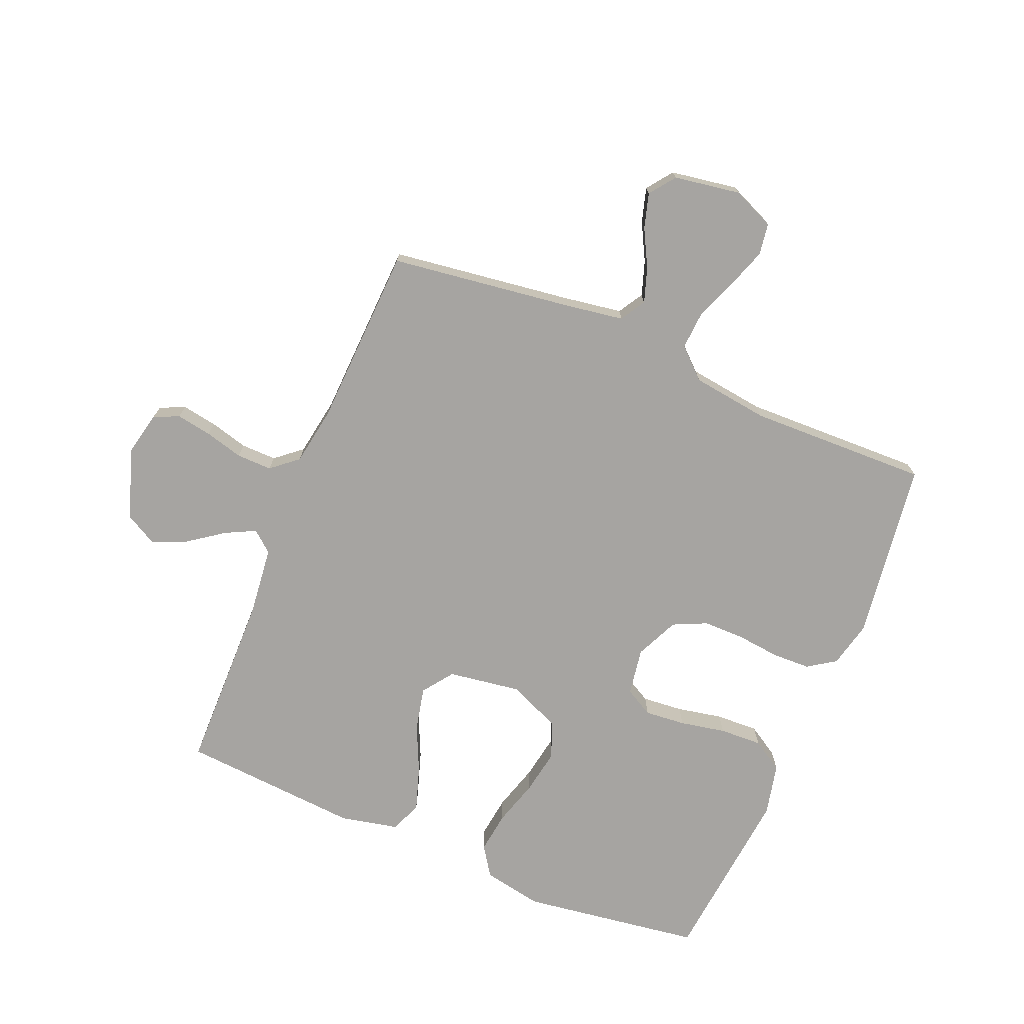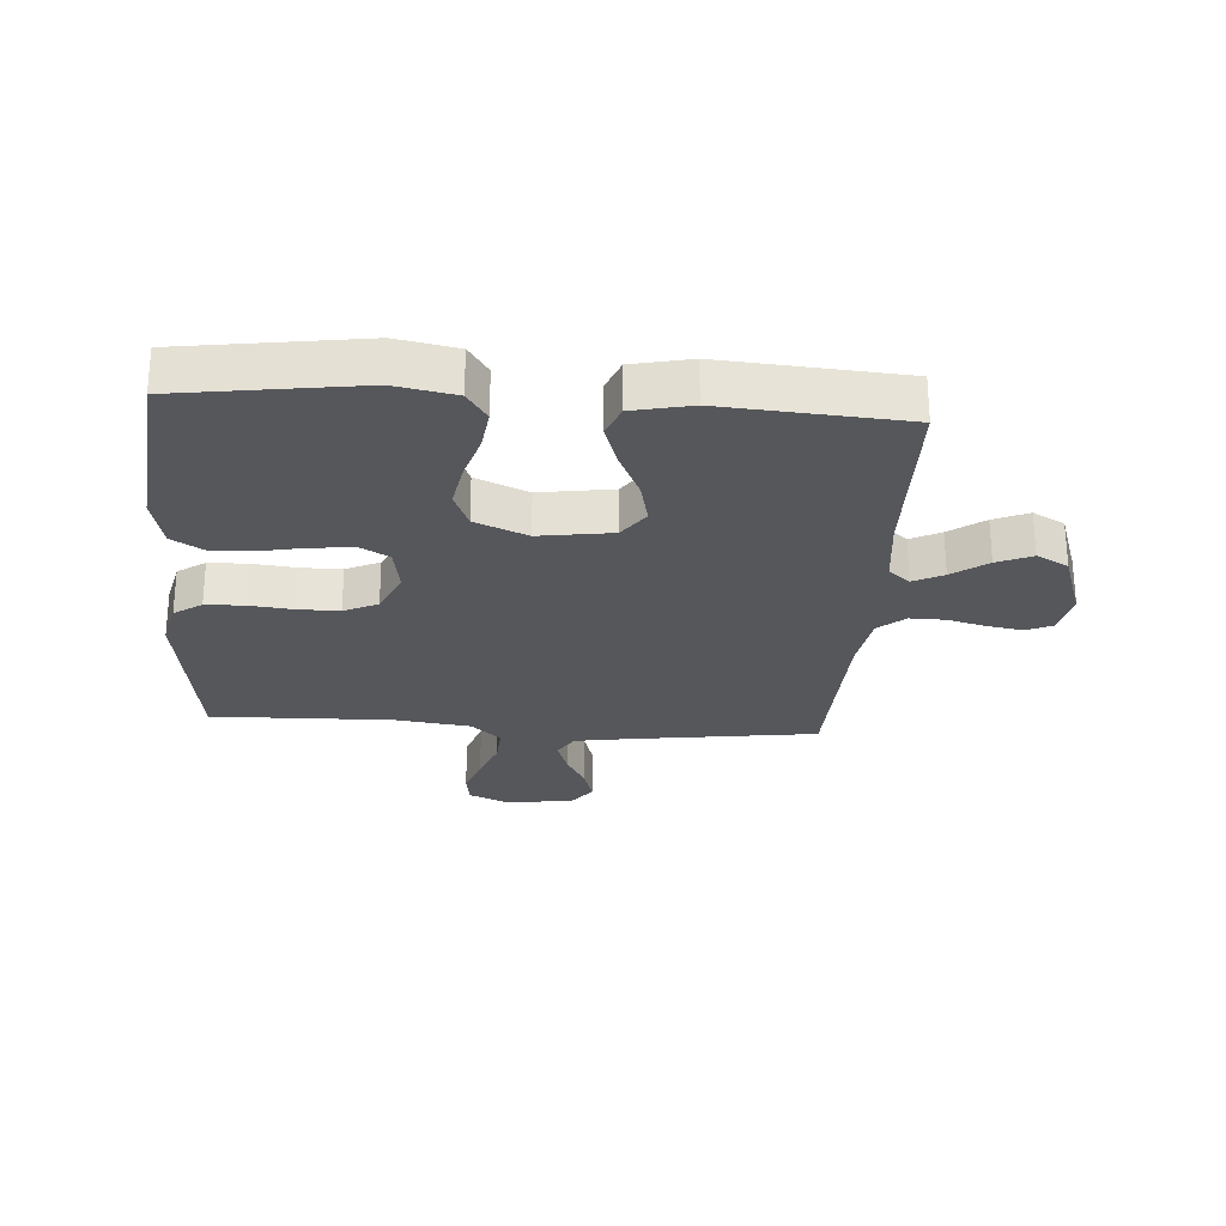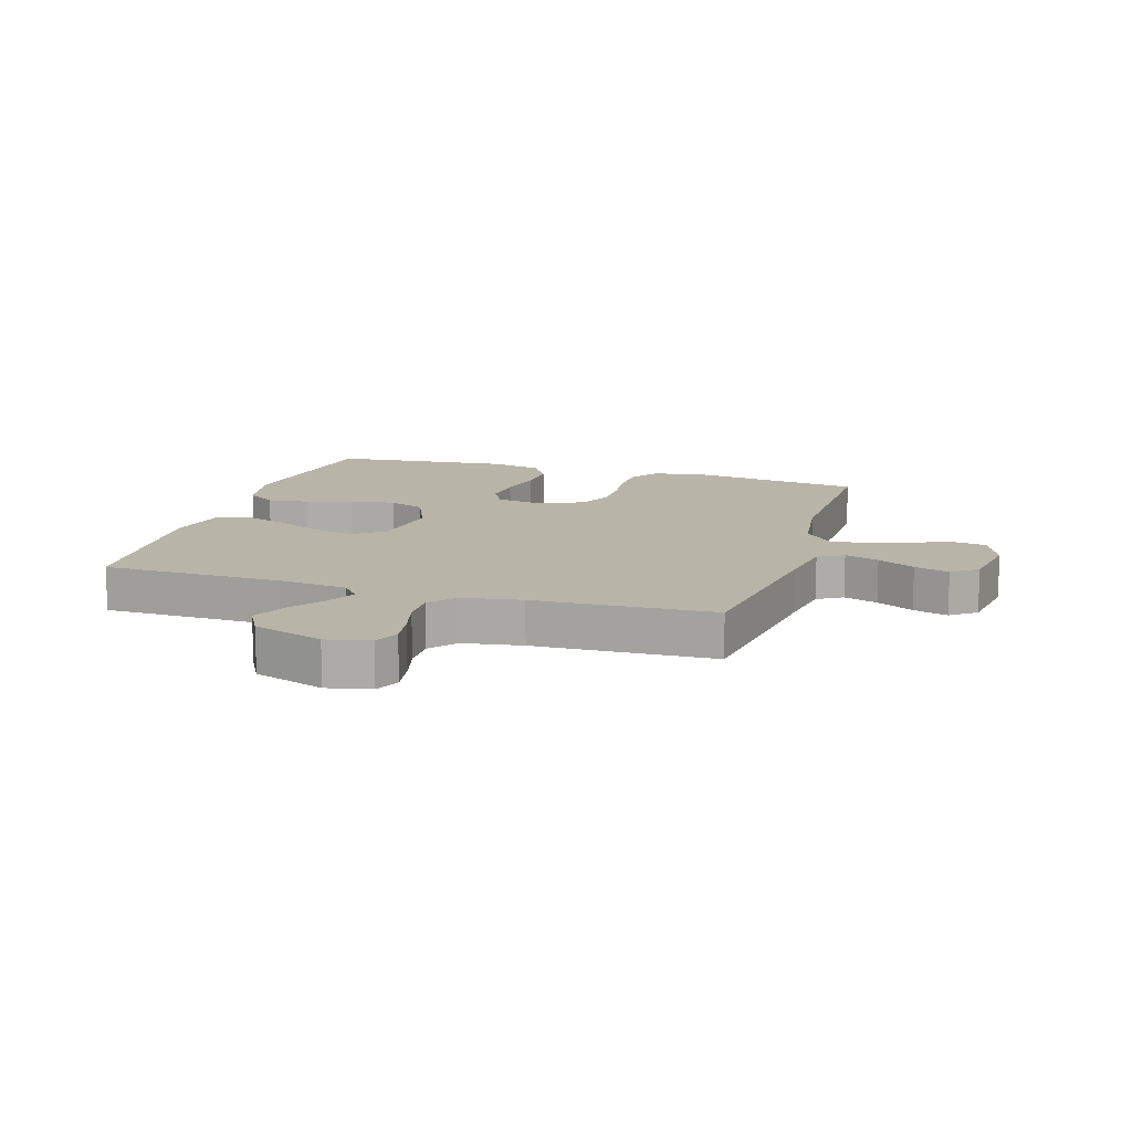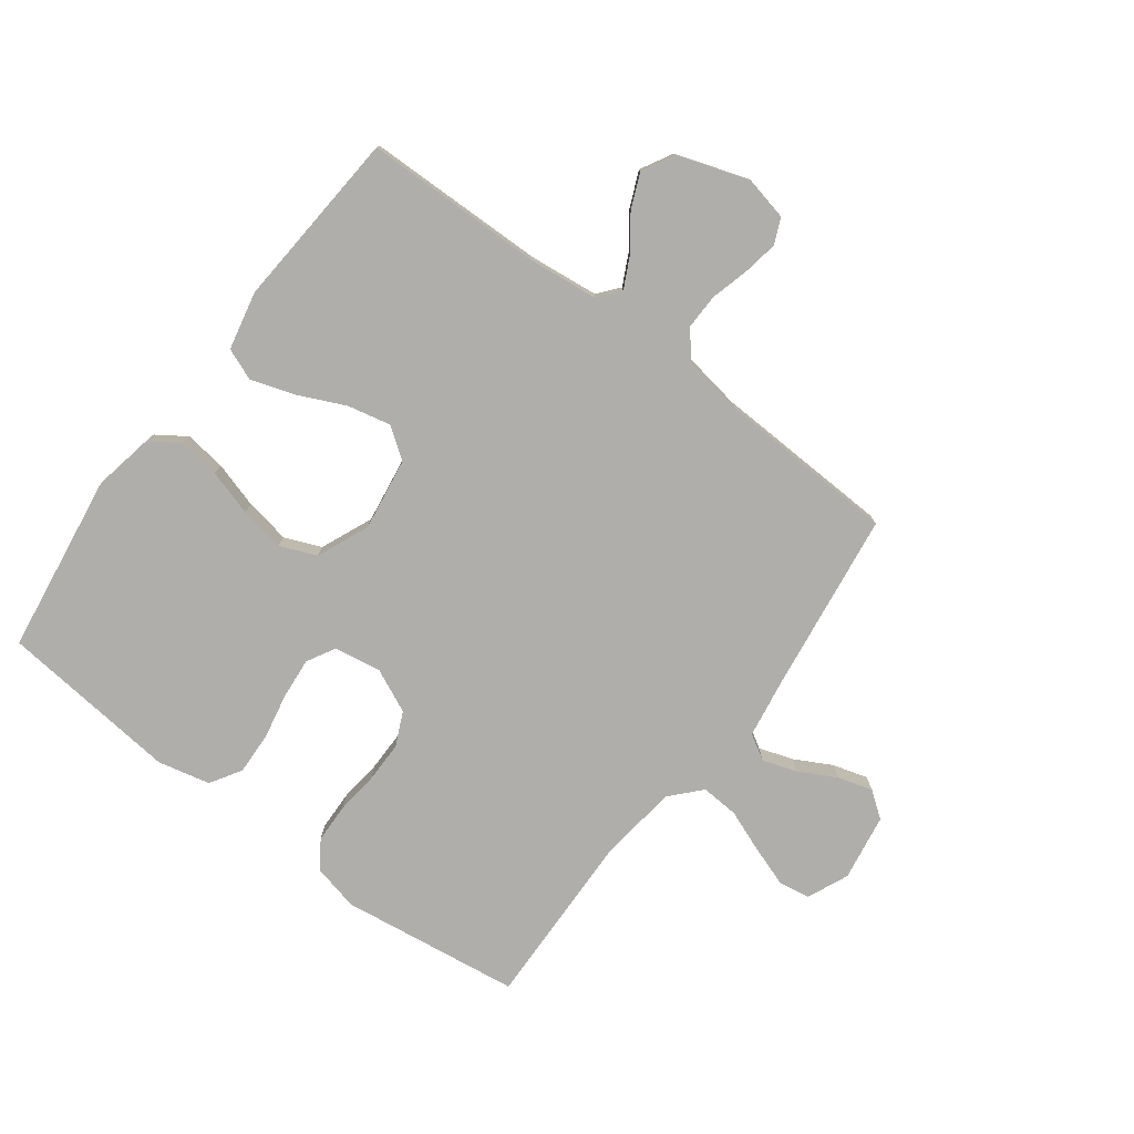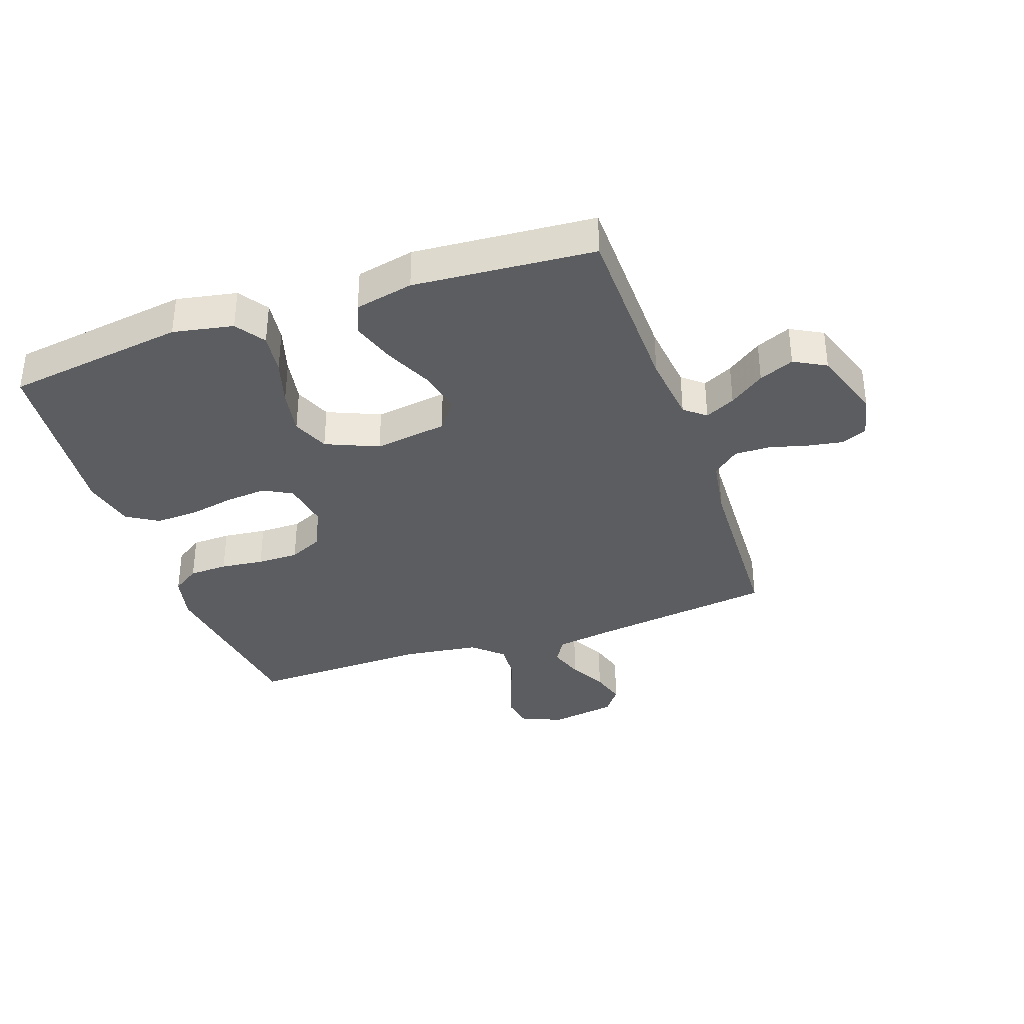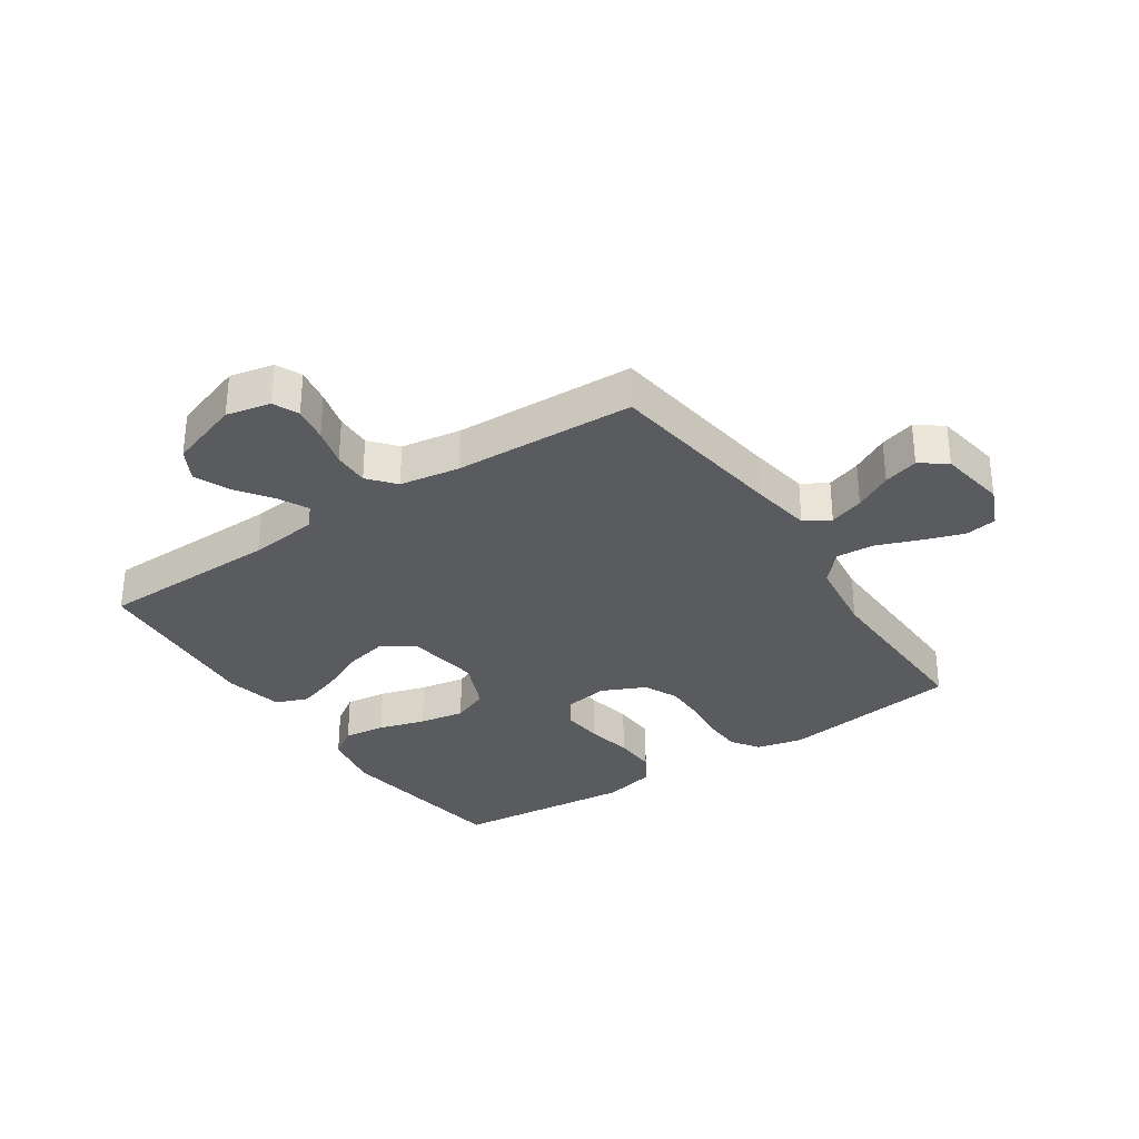
<metadata>
{"format":"obj","ext":"obj","renderer":"f3d","projection":"perspective","resolution":1024,"background":"white","views":[{"elev":-73.5,"azim":67.3,"up":"+Y"},{"elev":-26.5,"azim":-94.0,"up":"+Y"},{"elev":13.0,"azim":17.1,"up":"+Y"},{"elev":-77.9,"azim":-36.9,"up":"+Y"},{"elev":-35.6,"azim":-70.9,"up":"+Y"},{"elev":-32.0,"azim":33.9,"up":"+Y"}]}
</metadata>
<code>
v -0.5 0.07 0.5
v -0.2 0.07 0.505
v -0.084 0.07 0.518
v -0.055 0.07 0.553
v -0.08 0.07 0.603
v -0.122 0.07 0.661
v -0.147 0.07 0.719
v -0.118 0.07 0.772
v 0 0.07 0.812
v 0.073 0.07 0.796
v 0.092 0.07 0.754
v 0.082 0.07 0.695
v 0.065 0.07 0.631
v 0.064 0.07 0.572
v 0.101 0.07 0.528
v 0.2 0.07 0.512
v 0.5 0.07 0.5
v 0.541 0.07 0.2
v 0.557 0.07 0.099
v 0.599 0.07 0.074
v 0.656 0.07 0.093
v 0.718 0.07 0.126
v 0.776 0.07 0.143
v 0.819 0.07 0.111
v 0.837 0.07 0
v 0.807 0.07 -0.069
v 0.754 0.07 -0.077
v 0.687 0.07 -0.054
v 0.617 0.07 -0.027
v 0.554 0.07 -0.023
v 0.509 0.07 -0.072
v 0.492 0.07 -0.2
v 0.5 0.07 -0.5
v 0.2 0.07 -0.541
v 0.123 0.07 -0.523
v 0.092 0.07 -0.477
v 0.09 0.07 -0.413
v 0.098 0.07 -0.341
v 0.098 0.07 -0.272
v 0.072 0.07 -0.216
v 0 0.07 -0.183
v -0.079 0.07 -0.196
v -0.105 0.07 -0.243
v -0.099 0.07 -0.311
v -0.084 0.07 -0.387
v -0.081 0.07 -0.458
v -0.113 0.07 -0.51
v -0.2 0.07 -0.53
v -0.5 0.07 -0.5
v -0.543 0.07 -0.2
v -0.524 0.07 -0.1
v -0.475 0.07 -0.067
v -0.406 0.07 -0.076
v -0.329 0.07 -0.099
v -0.254 0.07 -0.112
v -0.193 0.07 -0.087
v -0.156 0.07 0
v -0.174 0.07 0.121
v -0.225 0.07 0.158
v -0.297 0.07 0.142
v -0.375 0.07 0.106
v -0.448 0.07 0.082
v -0.501 0.07 0.103
v -0.522 0.07 0.2
v -0.5 0 0.5
v -0.2 0 0.505
v -0.084 0 0.518
v -0.055 0 0.553
v -0.08 0 0.603
v -0.122 0 0.661
v -0.147 0 0.719
v -0.118 0 0.772
v 0 0 0.812
v 0.073 0 0.796
v 0.092 0 0.754
v 0.082 0 0.695
v 0.065 0 0.631
v 0.064 0 0.572
v 0.101 0 0.528
v 0.2 0 0.512
v 0.5 0 0.5
v 0.541 0 0.2
v 0.557 0 0.099
v 0.599 0 0.074
v 0.656 0 0.093
v 0.718 0 0.126
v 0.776 0 0.143
v 0.819 0 0.111
v 0.837 0 0
v 0.807 0 -0.069
v 0.754 0 -0.077
v 0.687 0 -0.054
v 0.617 0 -0.027
v 0.554 0 -0.023
v 0.509 0 -0.072
v 0.492 0 -0.2
v 0.5 0 -0.5
v 0.2 0 -0.541
v 0.123 0 -0.523
v 0.092 0 -0.477
v 0.09 0 -0.413
v 0.098 0 -0.341
v 0.098 0 -0.272
v 0.072 0 -0.216
v 0 0 -0.183
v -0.079 0 -0.196
v -0.105 0 -0.243
v -0.099 0 -0.311
v -0.084 0 -0.387
v -0.081 0 -0.458
v -0.113 0 -0.51
v -0.2 0 -0.53
v -0.5 0 -0.5
v -0.543 0 -0.2
v -0.524 0 -0.1
v -0.475 0 -0.067
v -0.406 0 -0.076
v -0.329 0 -0.099
v -0.254 0 -0.112
v -0.193 0 -0.087
v -0.156 0 0
v -0.174 0 0.121
v -0.225 0 0.158
v -0.297 0 0.142
v -0.375 0 0.106
v -0.448 0 0.082
v -0.501 0 0.103
v -0.522 0 0.2
f 64 1 2
f 63 64 2
f 62 63 2
f 61 62 2
f 60 61 2
f 59 60 2 3
f 58 59 3 4
f 57 58 4
f 52 53 54
f 51 52 54
f 50 51 54
f 49 50 54
f 48 49 54
f 47 48 54
f 46 47 54
f 45 46 54
f 44 45 54
f 43 44 54 55
f 42 43 55 56
f 36 37 38
f 35 36 38
f 34 35 38
f 33 34 38
f 32 33 38
f 31 32 38 39
f 30 31 39 40
f 27 28 29
f 26 27 29
f 25 26 29
f 24 25 29
f 23 24 29
f 22 23 29
f 21 22 29
f 20 21 29 30
f 30 40 41
f 20 30 41
f 19 20 41
f 16 17 18
f 42 56 57
f 41 42 57
f 19 41 57
f 18 19 57
f 16 18 57
f 15 16 57
f 11 12 13
f 10 11 13
f 9 10 13
f 8 9 13
f 7 8 13
f 6 7 13
f 5 6 13
f 14 15 57 4
f 4 5 13 14
f 66 65 128
f 66 128 127
f 66 127 126
f 66 126 125
f 66 125 124
f 67 66 124 123
f 68 67 123 122
f 68 122 121
f 118 117 116
f 118 116 115
f 118 115 114
f 118 114 113
f 118 113 112
f 118 112 111
f 118 111 110
f 118 110 109
f 118 109 108
f 119 118 108 107
f 120 119 107 106
f 102 101 100
f 102 100 99
f 102 99 98
f 102 98 97
f 102 97 96
f 103 102 96 95
f 104 103 95 94
f 93 92 91
f 93 91 90
f 93 90 89
f 93 89 88
f 93 88 87
f 93 87 86
f 93 86 85
f 94 93 85 84
f 105 104 94
f 105 94 84
f 105 84 83
f 82 81 80
f 121 120 106
f 121 106 105
f 121 105 83
f 121 83 82
f 121 82 80
f 121 80 79
f 77 76 75
f 77 75 74
f 77 74 73
f 77 73 72
f 77 72 71
f 77 71 70
f 77 70 69
f 68 121 79 78
f 78 77 69 68
f 1 65 66 2
f 2 66 67 3
f 3 67 68 4
f 4 68 69 5
f 5 69 70 6
f 6 70 71 7
f 7 71 72 8
f 8 72 73 9
f 9 73 74 10
f 10 74 75 11
f 11 75 76 12
f 12 76 77 13
f 13 77 78 14
f 14 78 79 15
f 15 79 80 16
f 16 80 81 17
f 17 81 82 18
f 18 82 83 19
f 19 83 84 20
f 20 84 85 21
f 21 85 86 22
f 22 86 87 23
f 23 87 88 24
f 24 88 89 25
f 25 89 90 26
f 26 90 91 27
f 27 91 92 28
f 28 92 93 29
f 29 93 94 30
f 30 94 95 31
f 31 95 96 32
f 32 96 97 33
f 33 97 98 34
f 34 98 99 35
f 35 99 100 36
f 36 100 101 37
f 37 101 102 38
f 38 102 103 39
f 39 103 104 40
f 40 104 105 41
f 41 105 106 42
f 42 106 107 43
f 43 107 108 44
f 44 108 109 45
f 45 109 110 46
f 46 110 111 47
f 47 111 112 48
f 48 112 113 49
f 49 113 114 50
f 50 114 115 51
f 51 115 116 52
f 52 116 117 53
f 53 117 118 54
f 54 118 119 55
f 55 119 120 56
f 56 120 121 57
f 57 121 122 58
f 58 122 123 59
f 59 123 124 60
f 60 124 125 61
f 61 125 126 62
f 62 126 127 63
f 63 127 128 64
f 64 128 65 1

</code>
